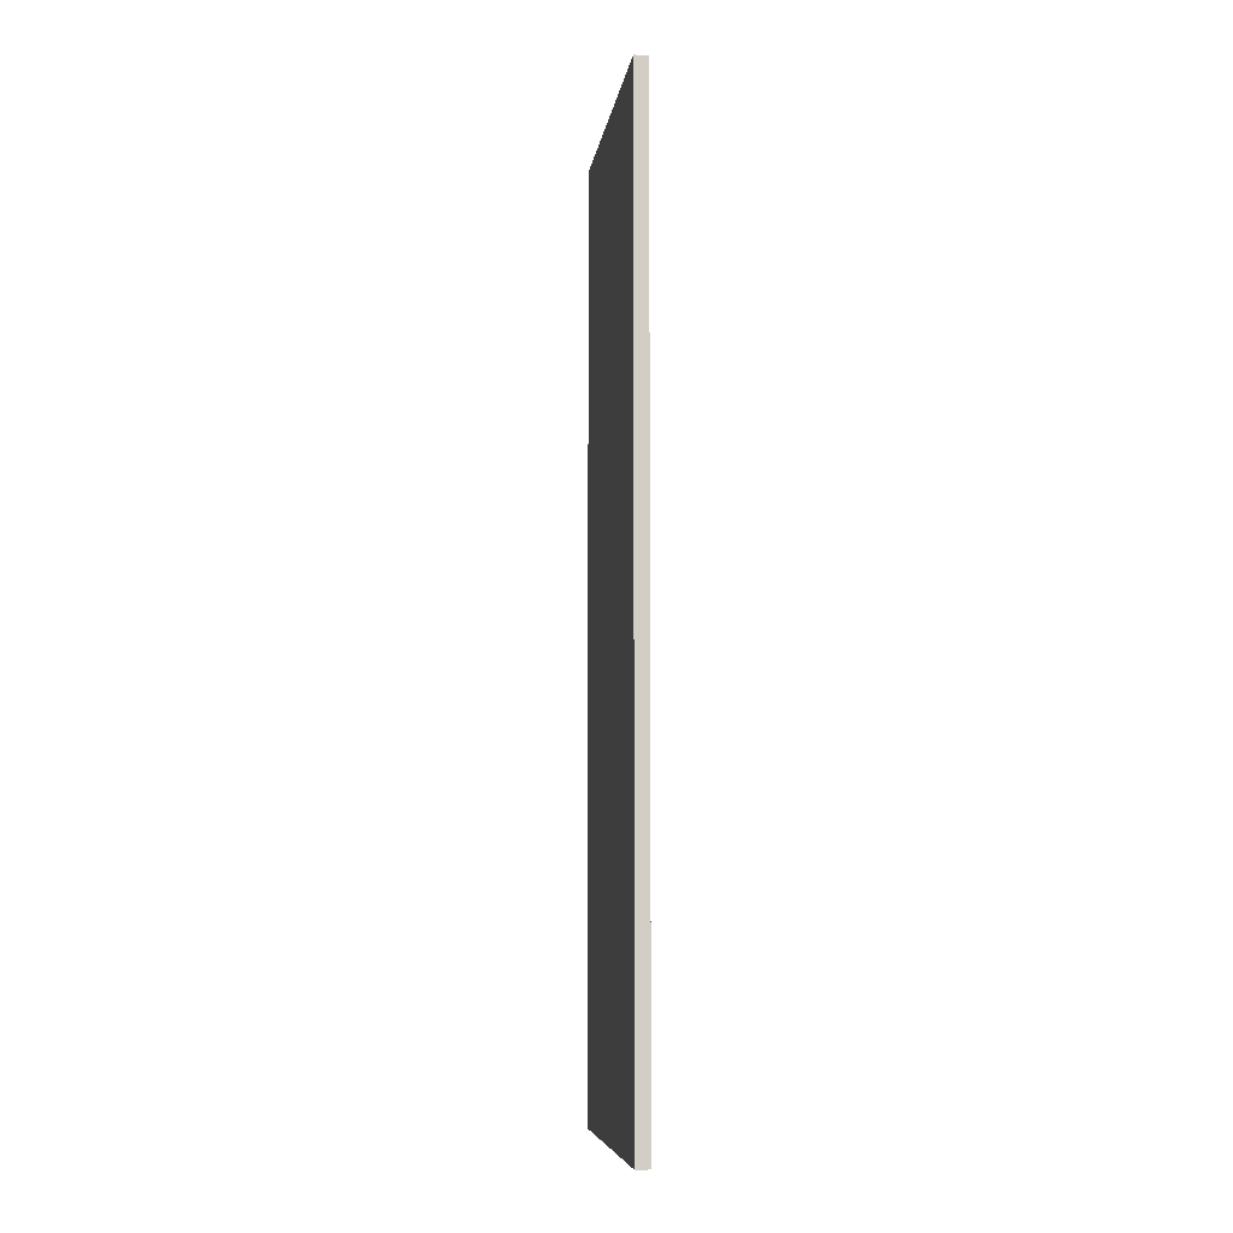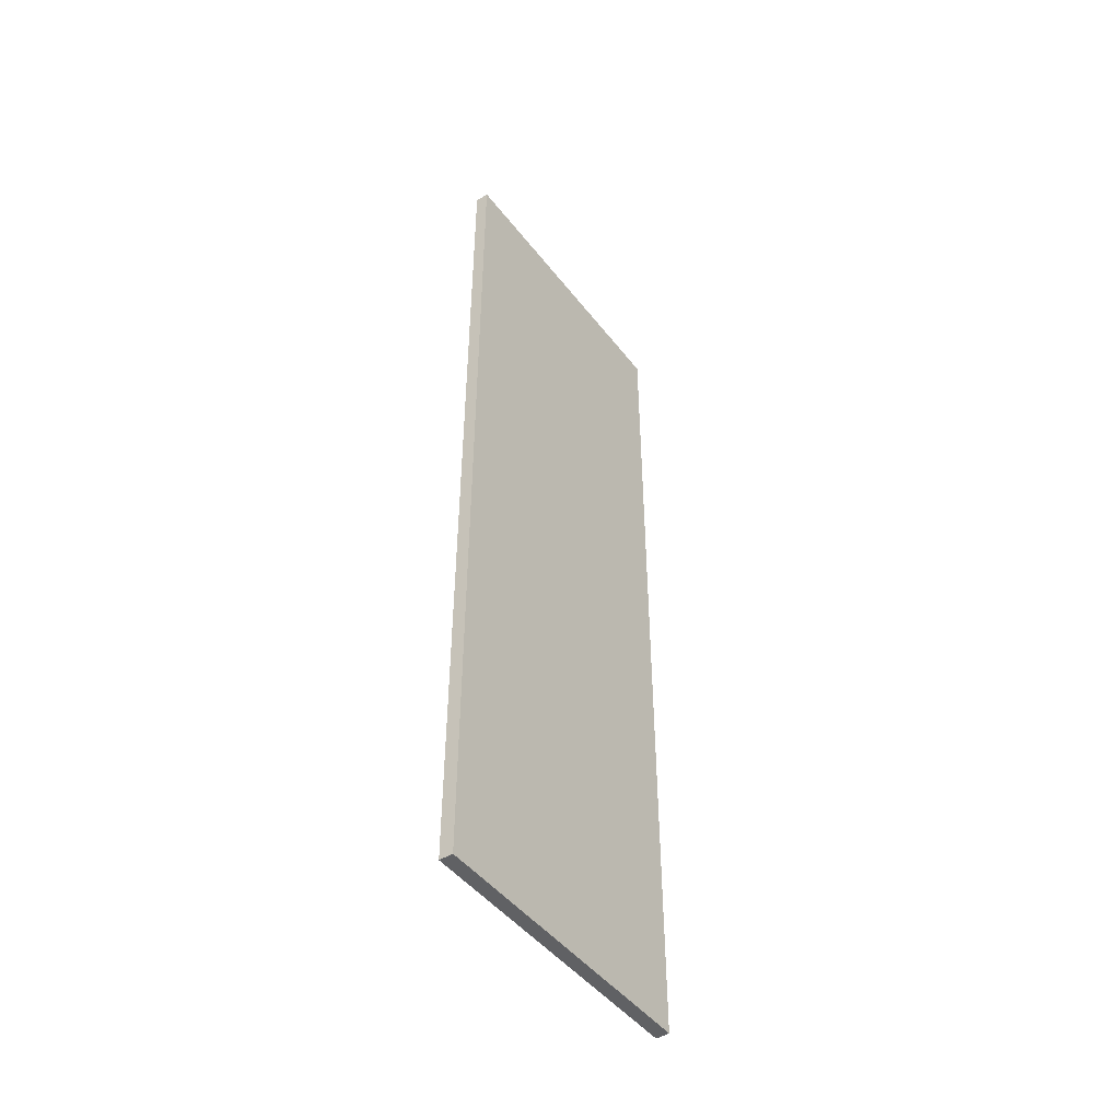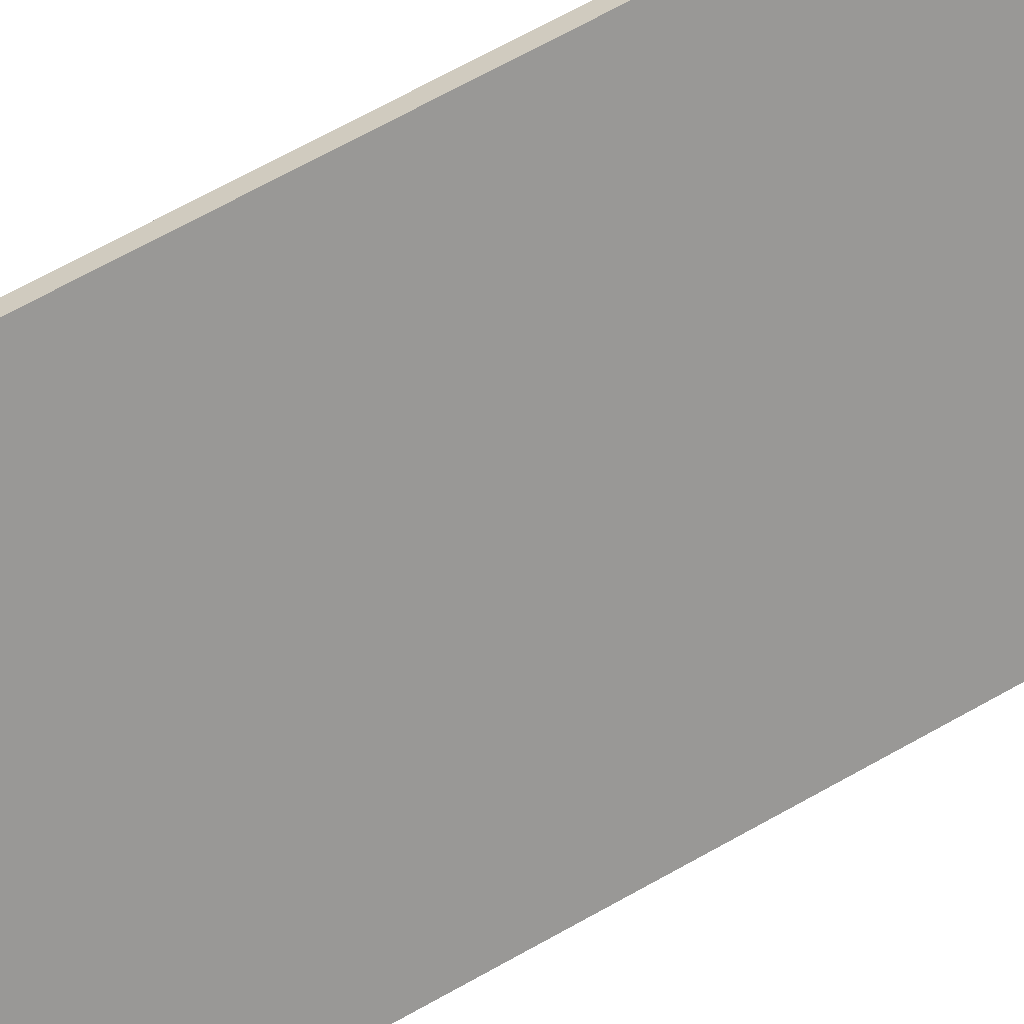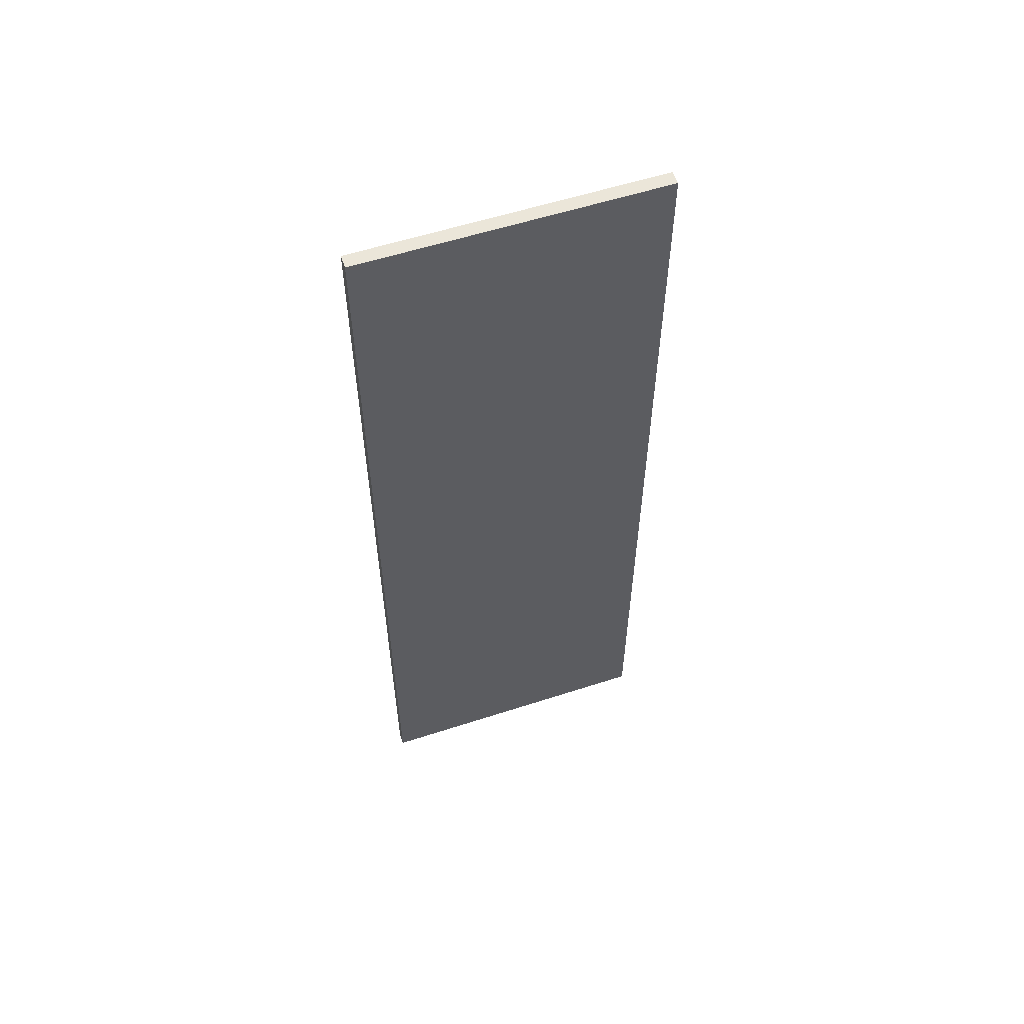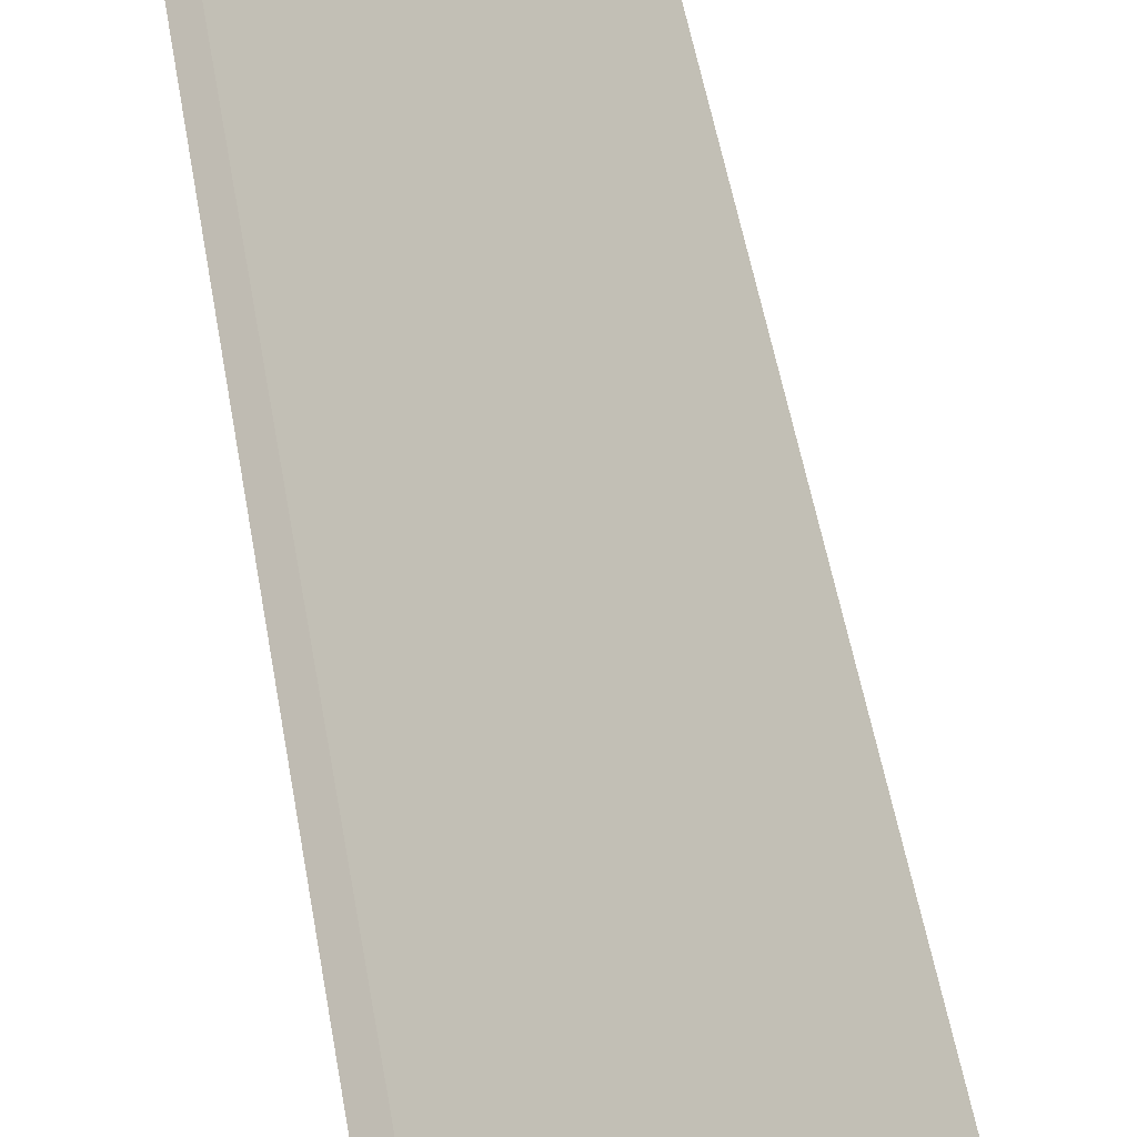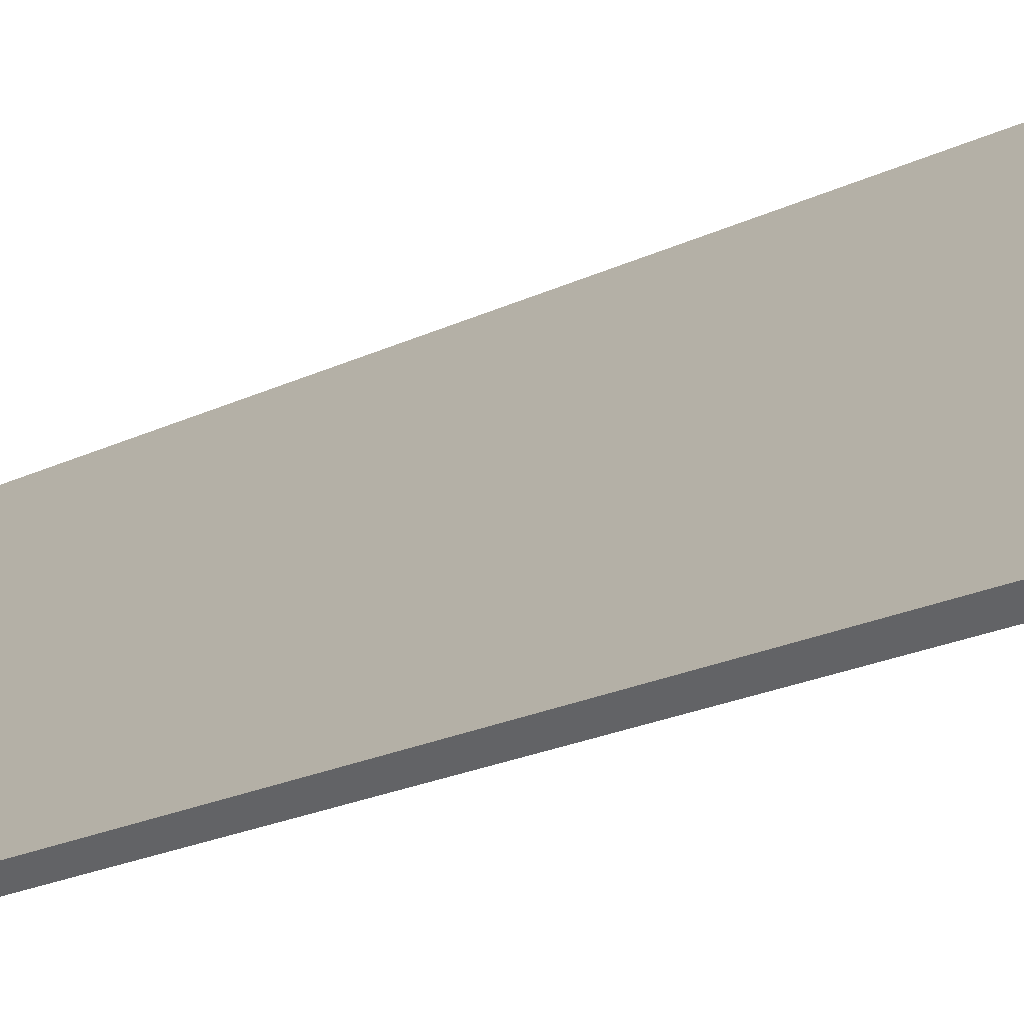
<metadata>
{"format":"obj","ext":"obj","renderer":"f3d","projection":"perspective","resolution":1024,"background":"white","views":[{"elev":-7.3,"azim":-48.3,"up":"+Y"},{"elev":-47.0,"azim":-4.6,"up":"+Y"},{"elev":65.2,"azim":60.1,"up":"+Z"},{"elev":57.3,"azim":-148.9,"up":"+Y"},{"elev":42.4,"azim":-8.3,"up":"+Z"},{"elev":-16.2,"azim":138.4,"up":"+Z"}]}
</metadata>
<code>
v  0.155 13.73 0.128
v  2.033 13.73 -2.401
v  0 13.73 8.408e-16
v  3.021 13.73 -3.26
v  2.87 13.73 -3.389
v  2.87 2.075e-16 -3.389
v  0 0 0
v  2.033 1.47e-16 -2.401
v  0.155 -7.838e-18 0.128
v  3.021 1.996e-16 -3.26
g defaultobject
f 1 2 3
f 2 1 4
f 2 4 5
f 6 2 5
f 2 6 3
f 3 6 7
f 7 6 8
f 7 1 3
f 1 7 9
f 9 4 1
f 4 9 10
f 10 5 4
f 5 10 6
f 8 9 7
f 9 8 10
f 10 8 6

</code>
